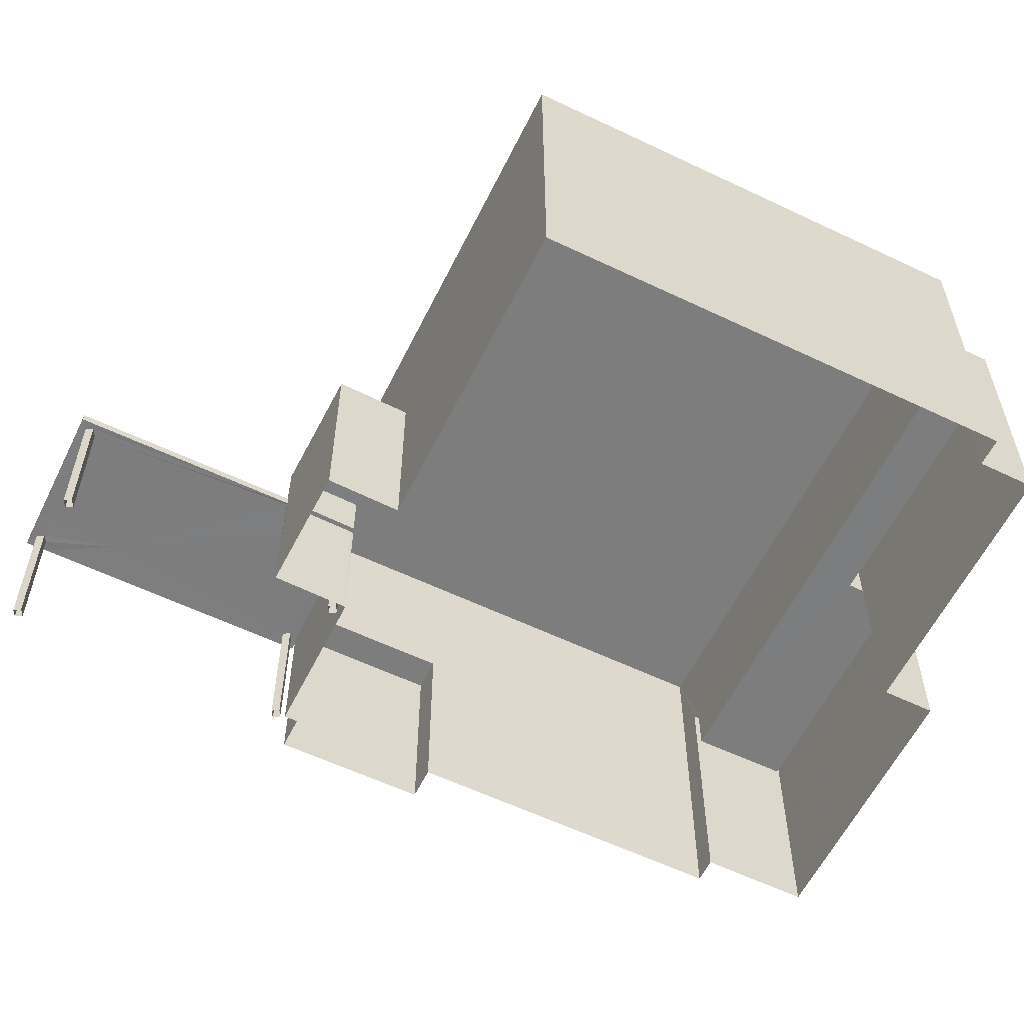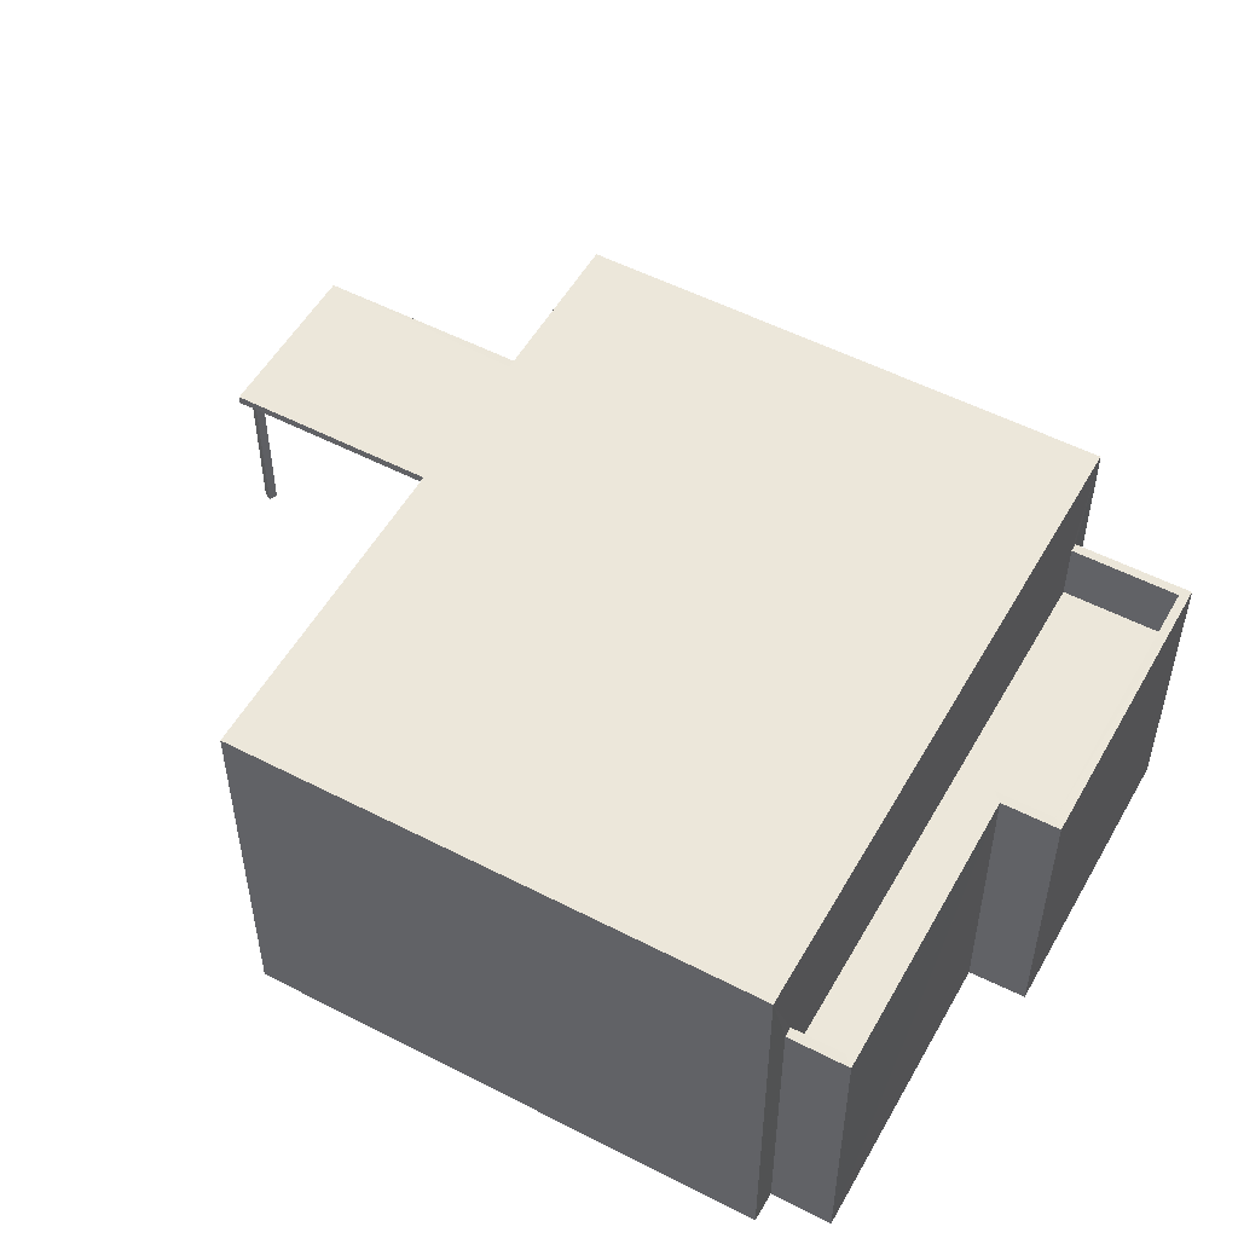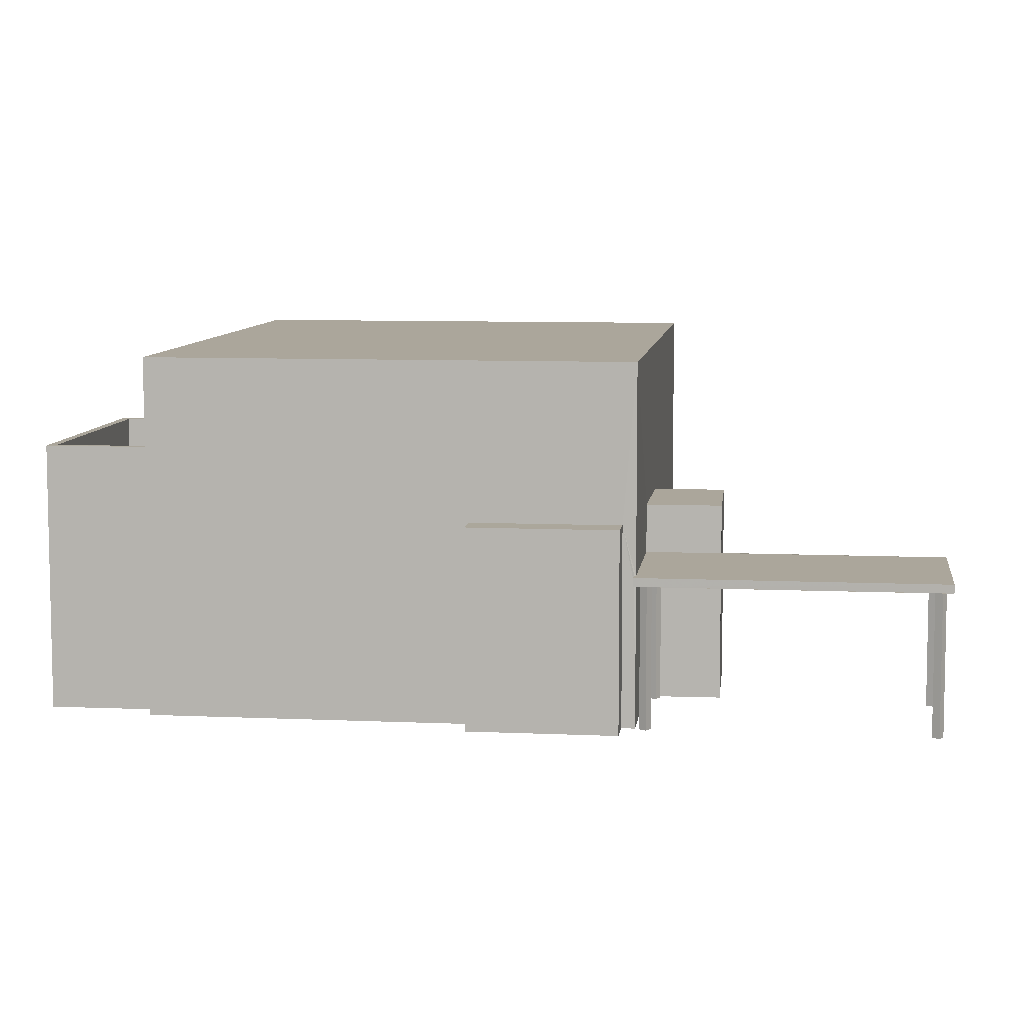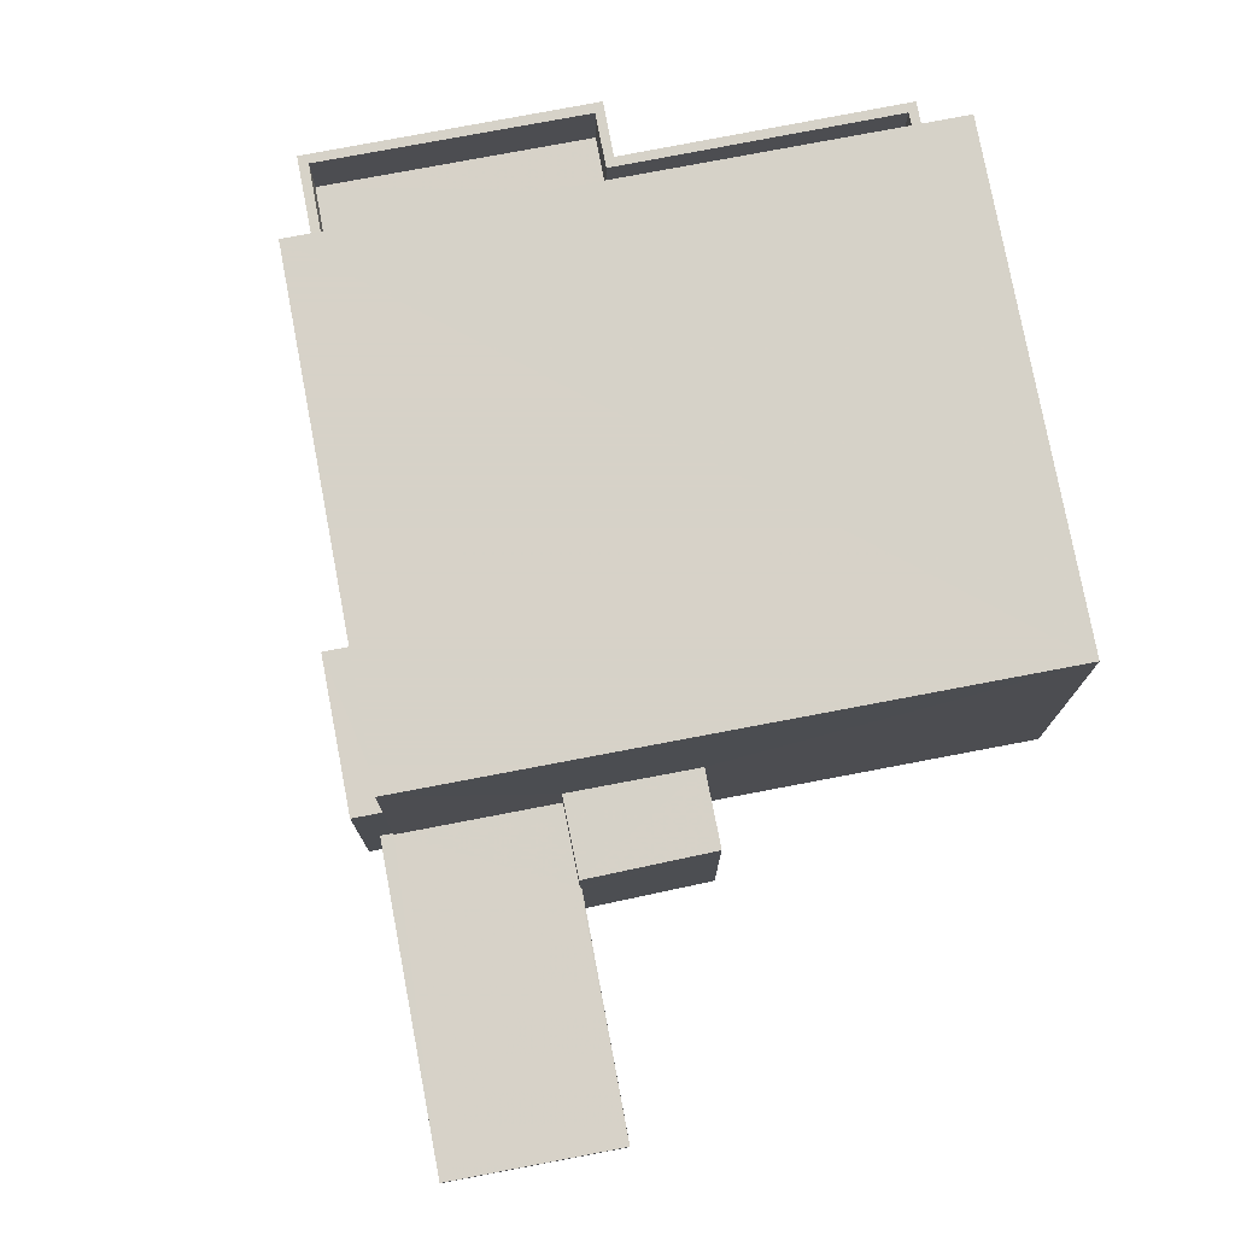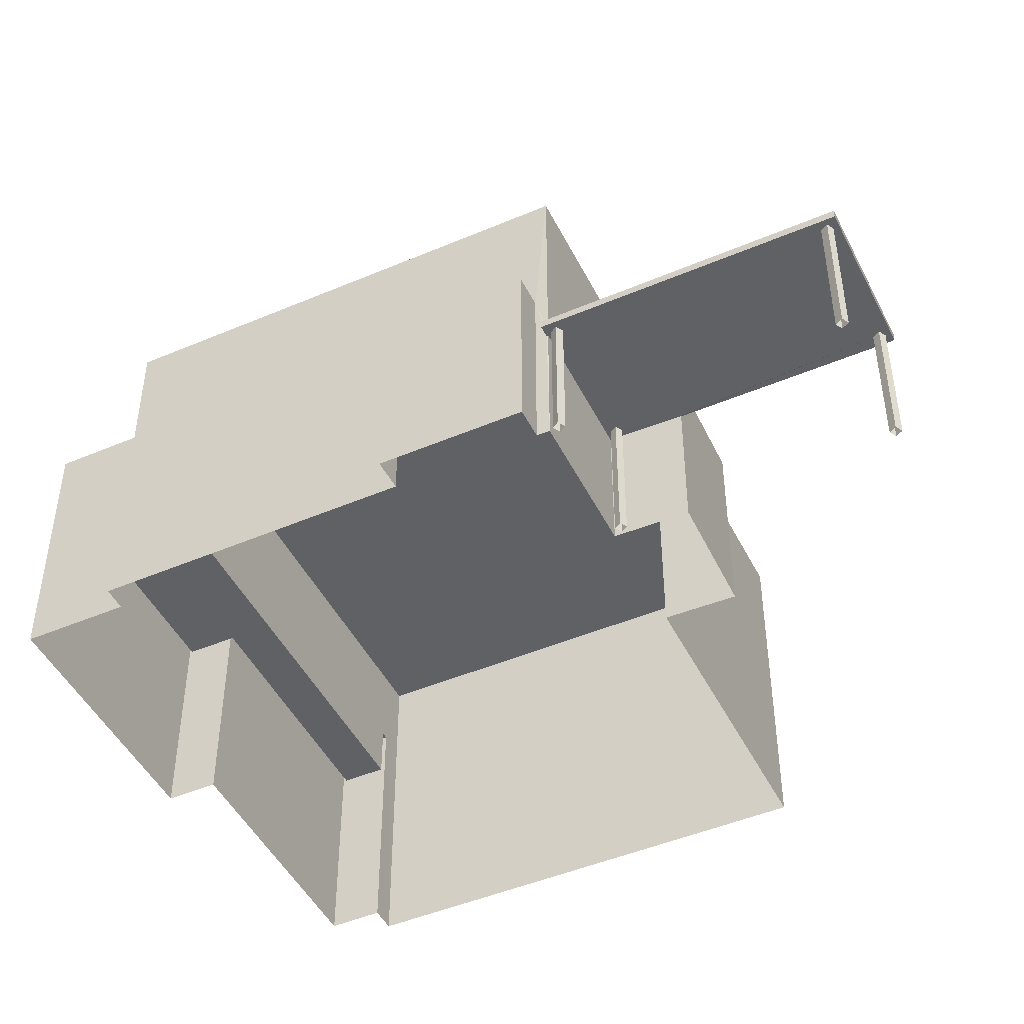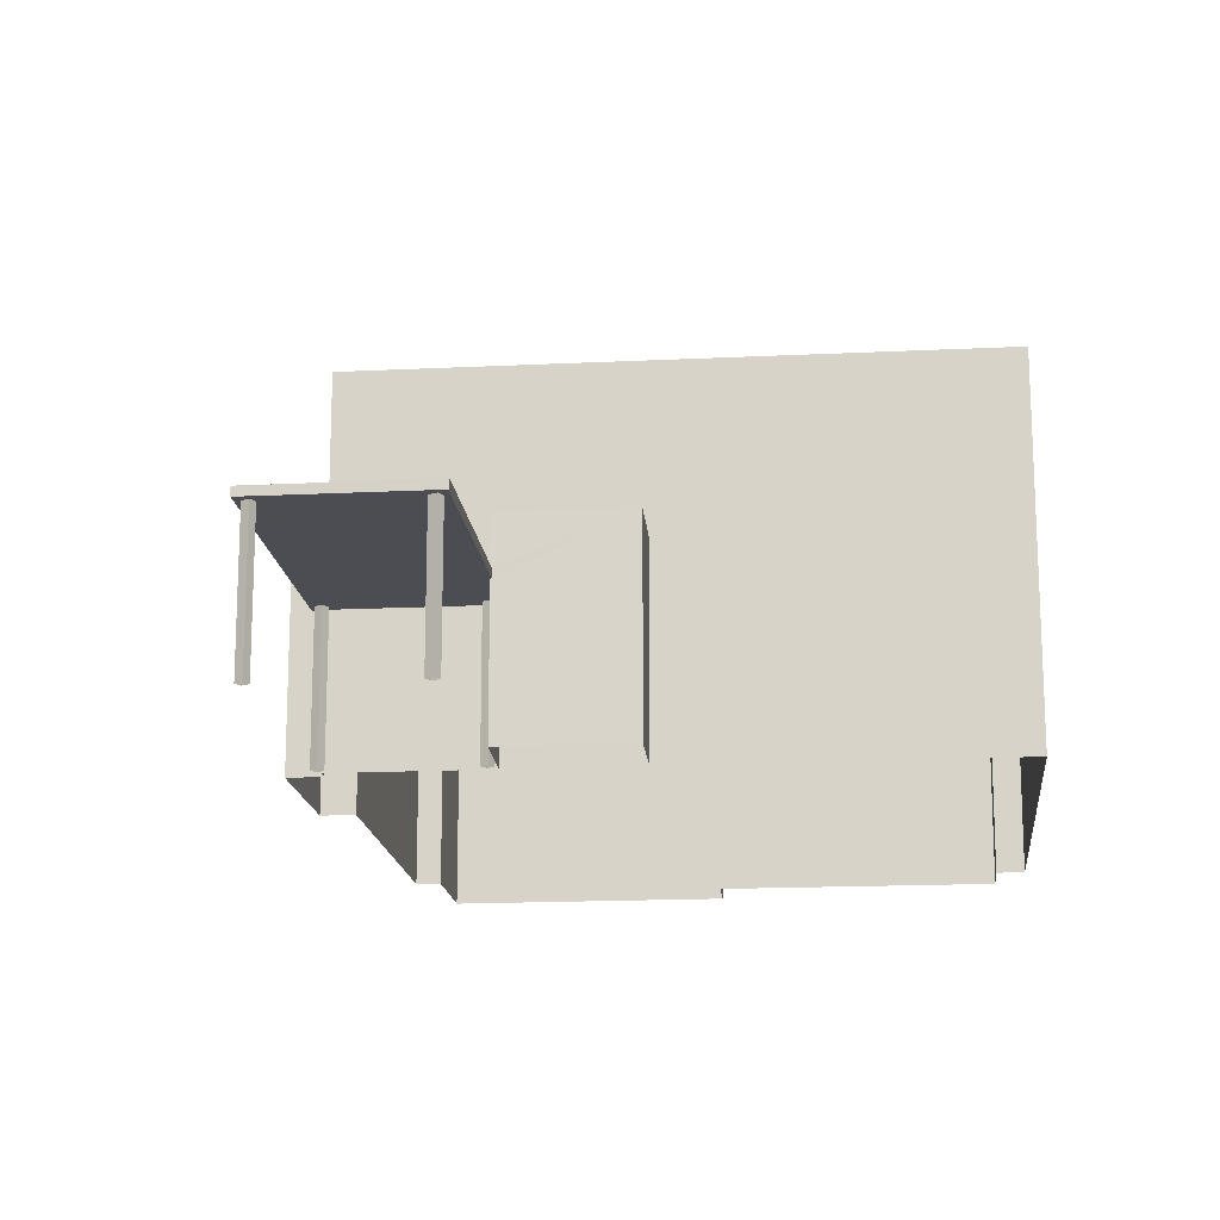
<metadata>
{"format":"obj","ext":"obj","renderer":"f3d","projection":"perspective","resolution":1024,"background":"white","views":[{"elev":-59.1,"azim":-86.3,"up":"+Z"},{"elev":52.9,"azim":-31.1,"up":"+Z"},{"elev":8.0,"azim":127.0,"up":"+Z"},{"elev":77.4,"azim":-160.9,"up":"+Z"},{"elev":-47.1,"azim":145.6,"up":"+Z"},{"elev":-16.4,"azim":-144.4,"up":"+Z"}]}
</metadata>
<code>
v -8.841e+04 -1.008e+05 2.121
v -8.841e+04 -1.008e+05 2.121
v -8.842e+04 -1.008e+05 2.119
v -8.841e+04 -1.008e+05 2.121
v -8.841e+04 -1.008e+05 2.122
v -8.841e+04 -1.008e+05 2.119
v -8.841e+04 -1.008e+05 2.118
v -8.841e+04 -1.008e+05 2.118
v -8.84e+04 -1.008e+05 2.121
v -8.841e+04 -1.008e+05 2.121
v -8.841e+04 -1.008e+05 2.119
v -8.841e+04 -1.008e+05 2.118
v -8.841e+04 -1.008e+05 2.118
v -8.841e+04 -1.008e+05 2.12
v -8.841e+04 -1.008e+05 2.12
v -8.841e+04 -1.008e+05 2.119
v -8.841e+04 -1.008e+05 2.118
v -8.841e+04 -1.008e+05 2.119
v -8.841e+04 -1.008e+05 2.117
v -8.841e+04 -1.008e+05 2.117
v -8.841e+04 -1.008e+05 2.117
v -8.841e+04 -1.008e+05 2.117
v -8.841e+04 -1.008e+05 2.118
v -8.841e+04 -1.008e+05 2.118
v -8.841e+04 -1.008e+05 2.118
v -8.841e+04 -1.008e+05 2.118
v -8.841e+04 -1.008e+05 2.119
v -8.841e+04 -1.008e+05 2.119
v -8.841e+04 -1.008e+05 2.119
v -8.841e+04 -1.008e+05 2.119
v -8.841e+04 -1.008e+05 2.117
v -8.841e+04 -1.008e+05 2.117
v -8.841e+04 -1.008e+05 2.117
v -8.841e+04 -1.008e+05 2.117
v -8.841e+04 -1.008e+05 4.57
v -8.841e+04 -1.008e+05 4.571
v -8.841e+04 -1.008e+05 4.57
v -8.841e+04 -1.008e+05 4.57
v -8.841e+04 -1.008e+05 4.571
v -8.841e+04 -1.008e+05 4.571
v -8.841e+04 -1.008e+05 4.571
v -8.841e+04 -1.008e+05 4.57
v -8.841e+04 -1.008e+05 4.571
v -8.841e+04 -1.008e+05 4.571
v -8.841e+04 -1.008e+05 4.571
v -8.841e+04 -1.008e+05 4.571
v -8.841e+04 -1.008e+05 4.571
v -8.841e+04 -1.008e+05 4.571
v -8.841e+04 -1.008e+05 4.571
v -8.841e+04 -1.008e+05 4.571
v -8.841e+04 -1.008e+05 4.571
v -8.841e+04 -1.008e+05 4.571
v -8.841e+04 -1.008e+05 4.571
v -8.841e+04 -1.008e+05 4.57
v -8.841e+04 -1.008e+05 4.57
v -8.841e+04 -1.008e+05 4.57
v -8.841e+04 -1.008e+05 4.57
v -8.841e+04 -1.008e+05 4.57
v -8.841e+04 -1.008e+05 4.57
v -8.841e+04 -1.008e+05 4.57
v -8.841e+04 -1.008e+05 4.57
v -8.841e+04 -1.008e+05 4.57
v -8.841e+04 -1.008e+05 4.571
v -8.841e+04 -1.008e+05 4.571
v -8.841e+04 -1.008e+05 4.57
v -8.841e+04 -1.008e+05 5.566
v -8.841e+04 -1.008e+05 5.566
v -8.841e+04 -1.008e+05 5.566
v -8.841e+04 -1.008e+05 5.566
v -8.842e+04 -1.008e+05 8.287
v -8.841e+04 -1.008e+05 8.288
v -8.841e+04 -1.008e+05 8.286
v -8.841e+04 -1.008e+05 8.289
v -8.841e+04 -1.008e+05 5.566
v -8.841e+04 -1.008e+05 5.566
v -8.841e+04 -1.008e+05 5.566
v -8.841e+04 -1.008e+05 5.566
v -8.841e+04 -1.008e+05 4.721
v -8.841e+04 -1.008e+05 4.721
v -8.841e+04 -1.008e+05 4.721
v -8.841e+04 -1.008e+05 4.721
v -8.841e+04 -1.008e+05 4.721
v -8.841e+04 -1.008e+05 4.721
v -8.841e+04 -1.008e+05 4.72
v -8.841e+04 -1.008e+05 4.72
v -8.841e+04 -1.008e+05 5.714
v -8.841e+04 -1.008e+05 5.713
v -8.841e+04 -1.008e+05 5.713
v -8.841e+04 -1.008e+05 5.713
v -8.841e+04 -1.008e+05 5.714
v -8.841e+04 -1.008e+05 5.714
v -8.841e+04 -1.008e+05 6.714
v -8.841e+04 -1.008e+05 6.714
v -8.841e+04 -1.008e+05 6.714
v -8.841e+04 -1.008e+05 6.714
v -8.841e+04 -1.008e+05 6.714
v -8.841e+04 -1.008e+05 6.714
v -8.841e+04 -1.008e+05 6.714
v -8.84e+04 -1.008e+05 6.713
v -8.841e+04 -1.008e+05 6.713
v -8.841e+04 -1.008e+05 6.713
v -8.841e+04 -1.008e+05 6.713
v -8.841e+04 -1.008e+05 6.713
f 1 2 3
f 4 5 1
f 6 7 8
f 1 3 6
f 9 10 4
f 11 12 13
f 14 15 16
f 15 9 4
f 17 12 18
f 18 6 8
f 12 11 16
f 4 1 6
f 15 4 16
f 12 16 18
f 16 6 18
f 4 6 16
f 19 20 21
f 19 22 20
f 23 24 25
f 23 26 24
f 27 28 29
f 30 27 29
f 31 32 33
f 31 34 32
f 35 36 37
f 38 39 36
f 40 41 39
f 42 39 38
f 35 38 36
f 43 40 39
f 44 43 39
f 42 44 39
f 45 46 44
f 40 47 41
f 47 48 41
f 44 46 43
f 49 50 51
f 52 49 53
f 52 53 45
f 49 51 53
f 53 48 47
f 45 47 46
f 45 53 47
f 54 55 56
f 37 55 54
f 57 42 58
f 56 59 42
f 42 38 60
f 42 59 58
f 35 37 54
f 60 54 56
f 42 60 56
f 56 61 62
f 63 44 42
f 61 49 57
f 59 56 62
f 63 45 44
f 49 52 64
f 65 57 58
f 57 64 42
f 64 63 42
f 61 65 62
f 64 57 49
f 61 57 65
f 66 67 68
f 66 69 67
f 70 71 72
f 70 73 71
f 74 75 76
f 74 77 75
f 78 79 80
f 81 80 82
f 83 82 84
f 80 79 85
f 84 82 85
f 82 80 85
f 86 87 88
f 87 89 88
f 88 90 91
f 88 89 90
f 92 93 94
f 94 93 95
f 96 97 98
f 92 97 93
f 99 96 98
f 100 101 102
f 100 102 99
f 93 97 103
f 103 97 96
f 102 96 99
f 12 66 68
f 13 12 68
f 68 67 11
f 13 68 11
f 69 16 11
f 67 69 11
f 51 17 53
f 12 17 51
f 80 72 66
f 69 72 71
f 16 69 14
f 14 69 71
f 66 72 69
f 12 51 66
f 78 80 66
f 51 78 66
f 1 94 2
f 73 2 94
f 73 95 71
f 14 100 15
f 71 100 14
f 90 89 101
f 101 100 71
f 95 90 101
f 73 94 95
f 71 95 101
f 70 3 2
f 73 70 2
f 18 48 53
f 17 18 53
f 77 72 80
f 74 70 72
f 6 3 74
f 80 81 77
f 3 70 74
f 74 72 77
f 6 74 76
f 7 6 76
f 7 36 8
f 83 75 82
f 83 76 75
f 76 36 7
f 8 36 39
f 76 83 36
f 18 8 41
f 18 41 48
f 8 39 41
f 81 75 77
f 81 82 75
f 50 49 79
f 79 49 85
f 49 61 85
f 51 50 79
f 78 51 79
f 55 37 84
f 37 36 83
f 84 37 83
f 61 56 85
f 56 55 84
f 56 84 85
f 101 87 102
f 101 89 87
f 102 87 86
f 96 102 86
f 103 86 88
f 103 96 86
f 103 88 91
f 93 103 91
f 95 93 91
f 90 95 91
f 99 10 9
f 99 98 10
f 97 4 10
f 98 97 10
f 97 5 4
f 97 92 5
f 94 5 92
f 94 1 5
f 100 99 9
f 15 100 9
f 62 19 21
f 62 65 19
f 58 22 19
f 65 58 19
f 58 20 22
f 58 59 20
f 62 21 20
f 59 62 20
f 63 64 23
f 25 63 23
f 52 26 23
f 64 52 23
f 26 45 24
f 26 52 45
f 63 25 24
f 45 63 24
f 43 30 29
f 43 46 30
f 47 27 30
f 46 47 30
f 47 28 27
f 47 40 28
f 43 29 28
f 40 43 28
f 60 31 33
f 54 60 33
f 38 34 31
f 60 38 31
f 38 32 34
f 38 35 32
f 35 33 32
f 35 54 33

</code>
